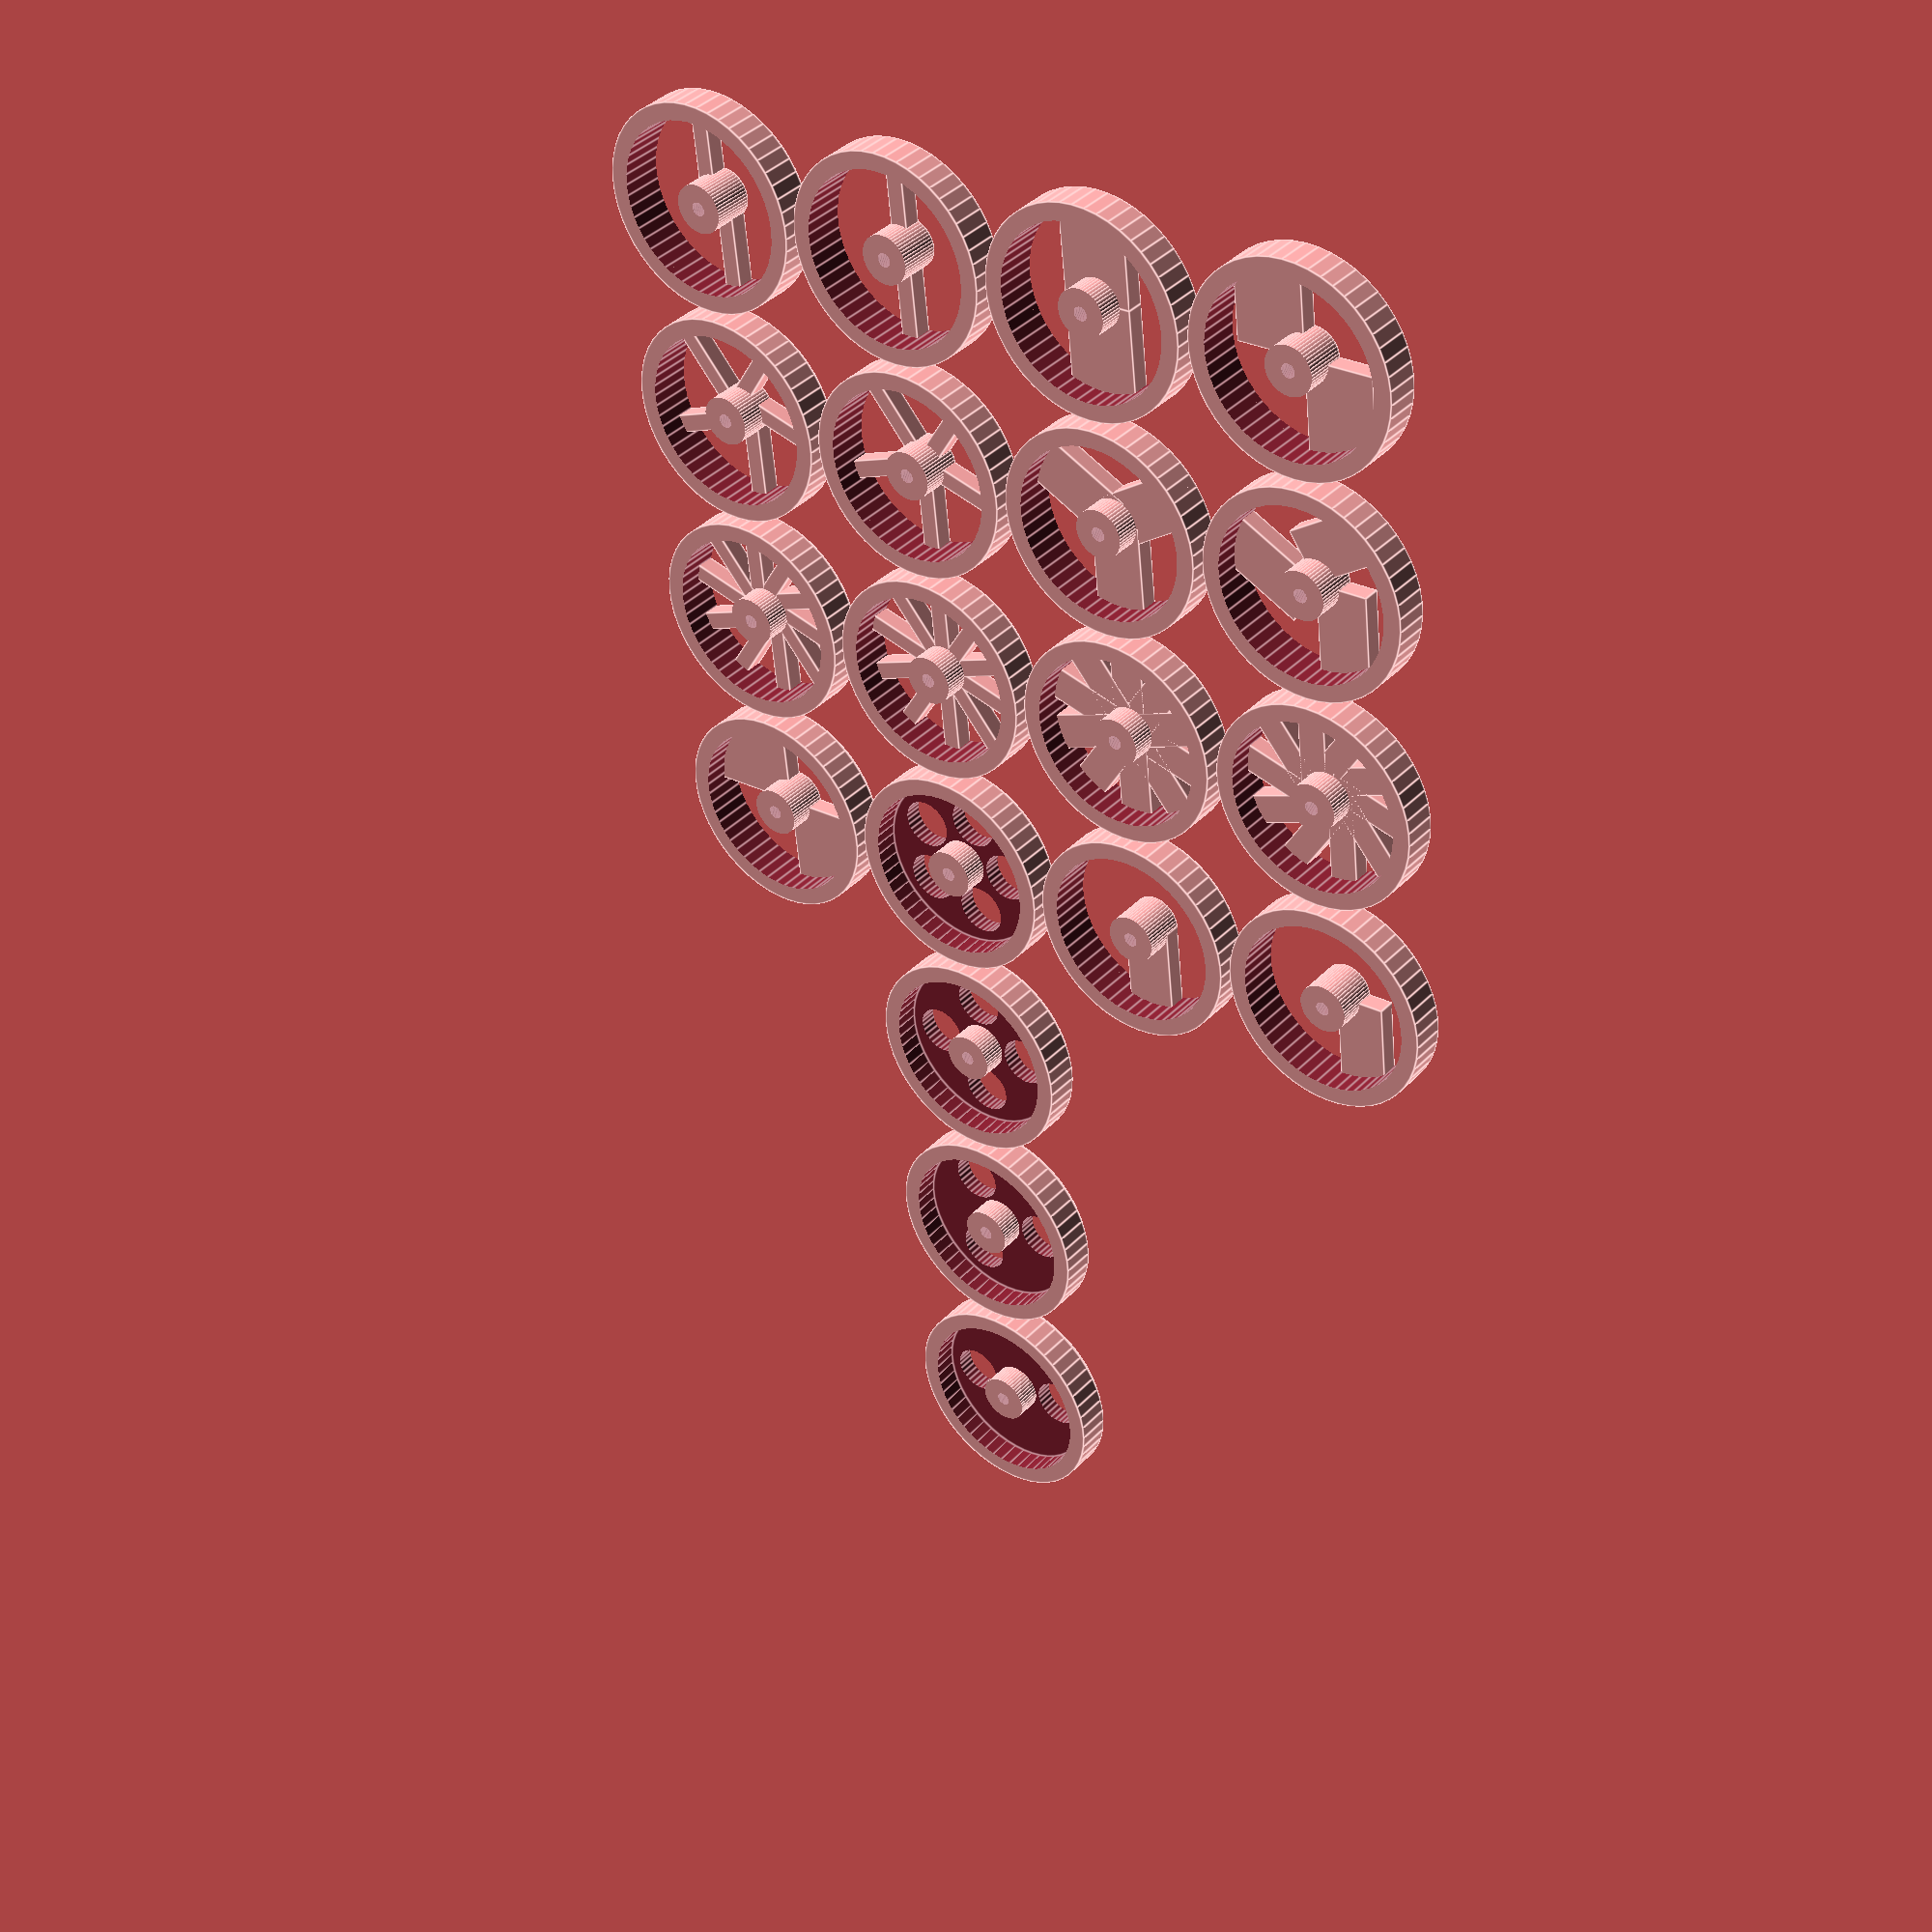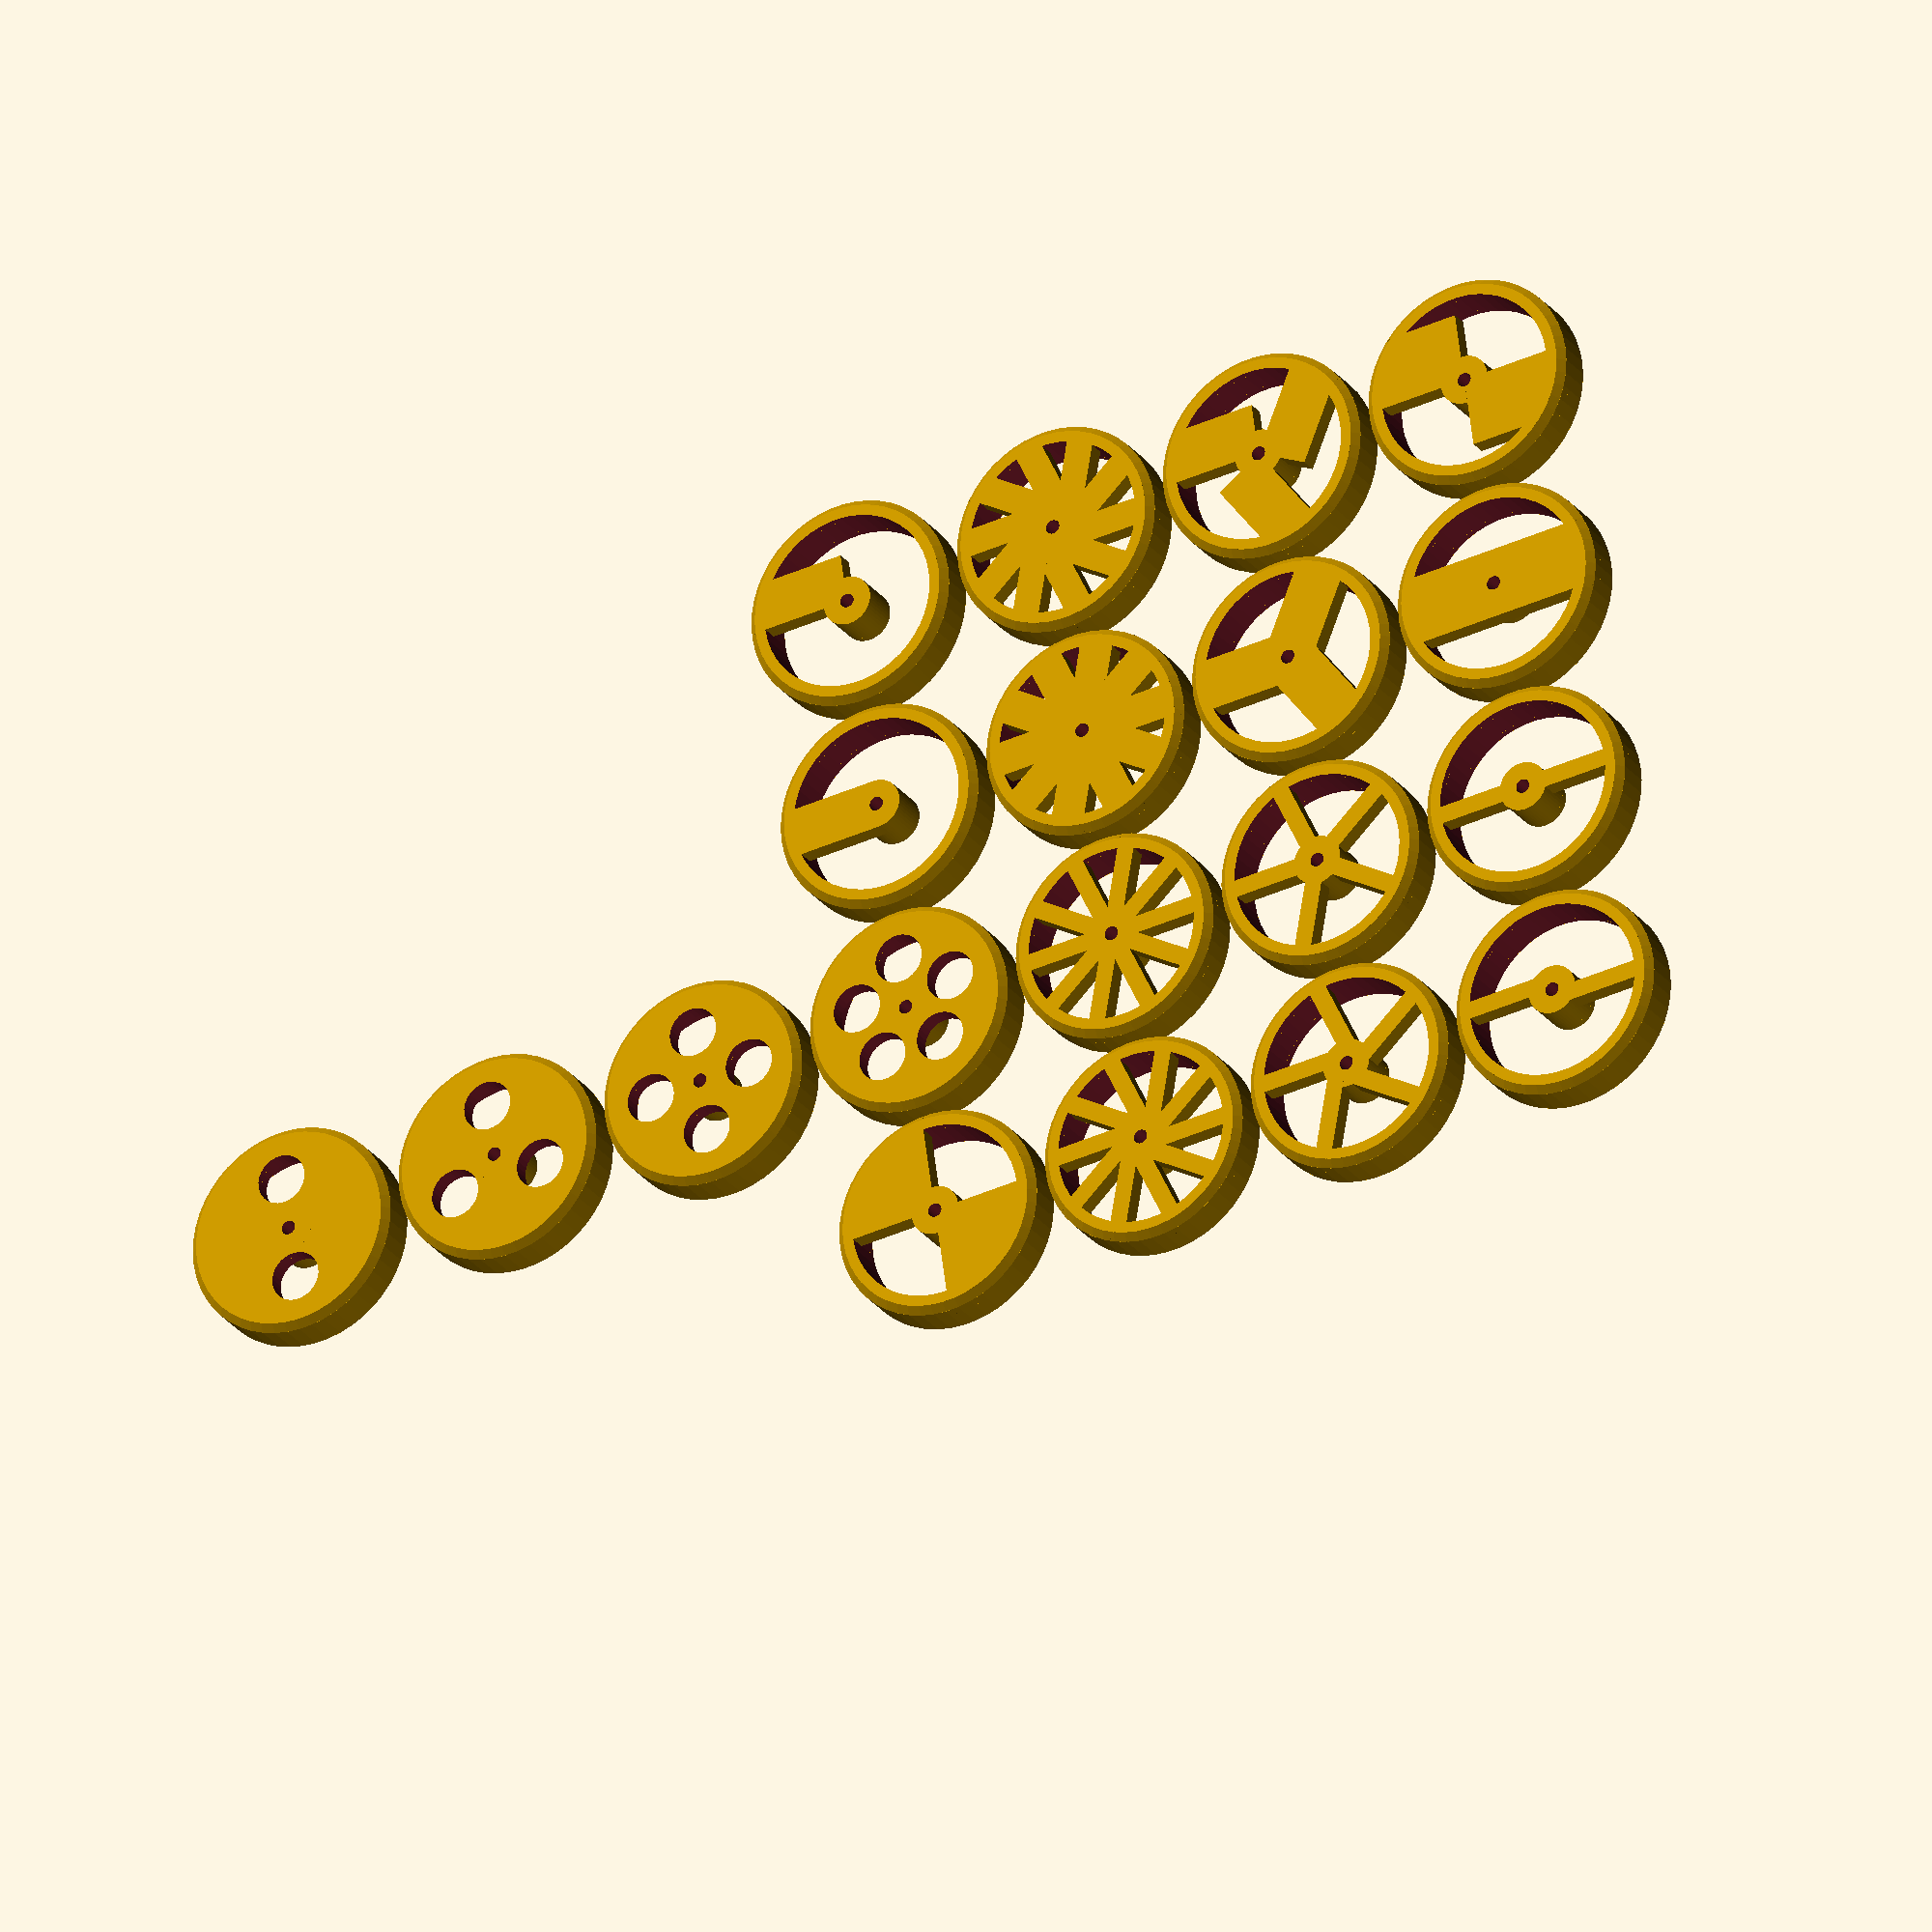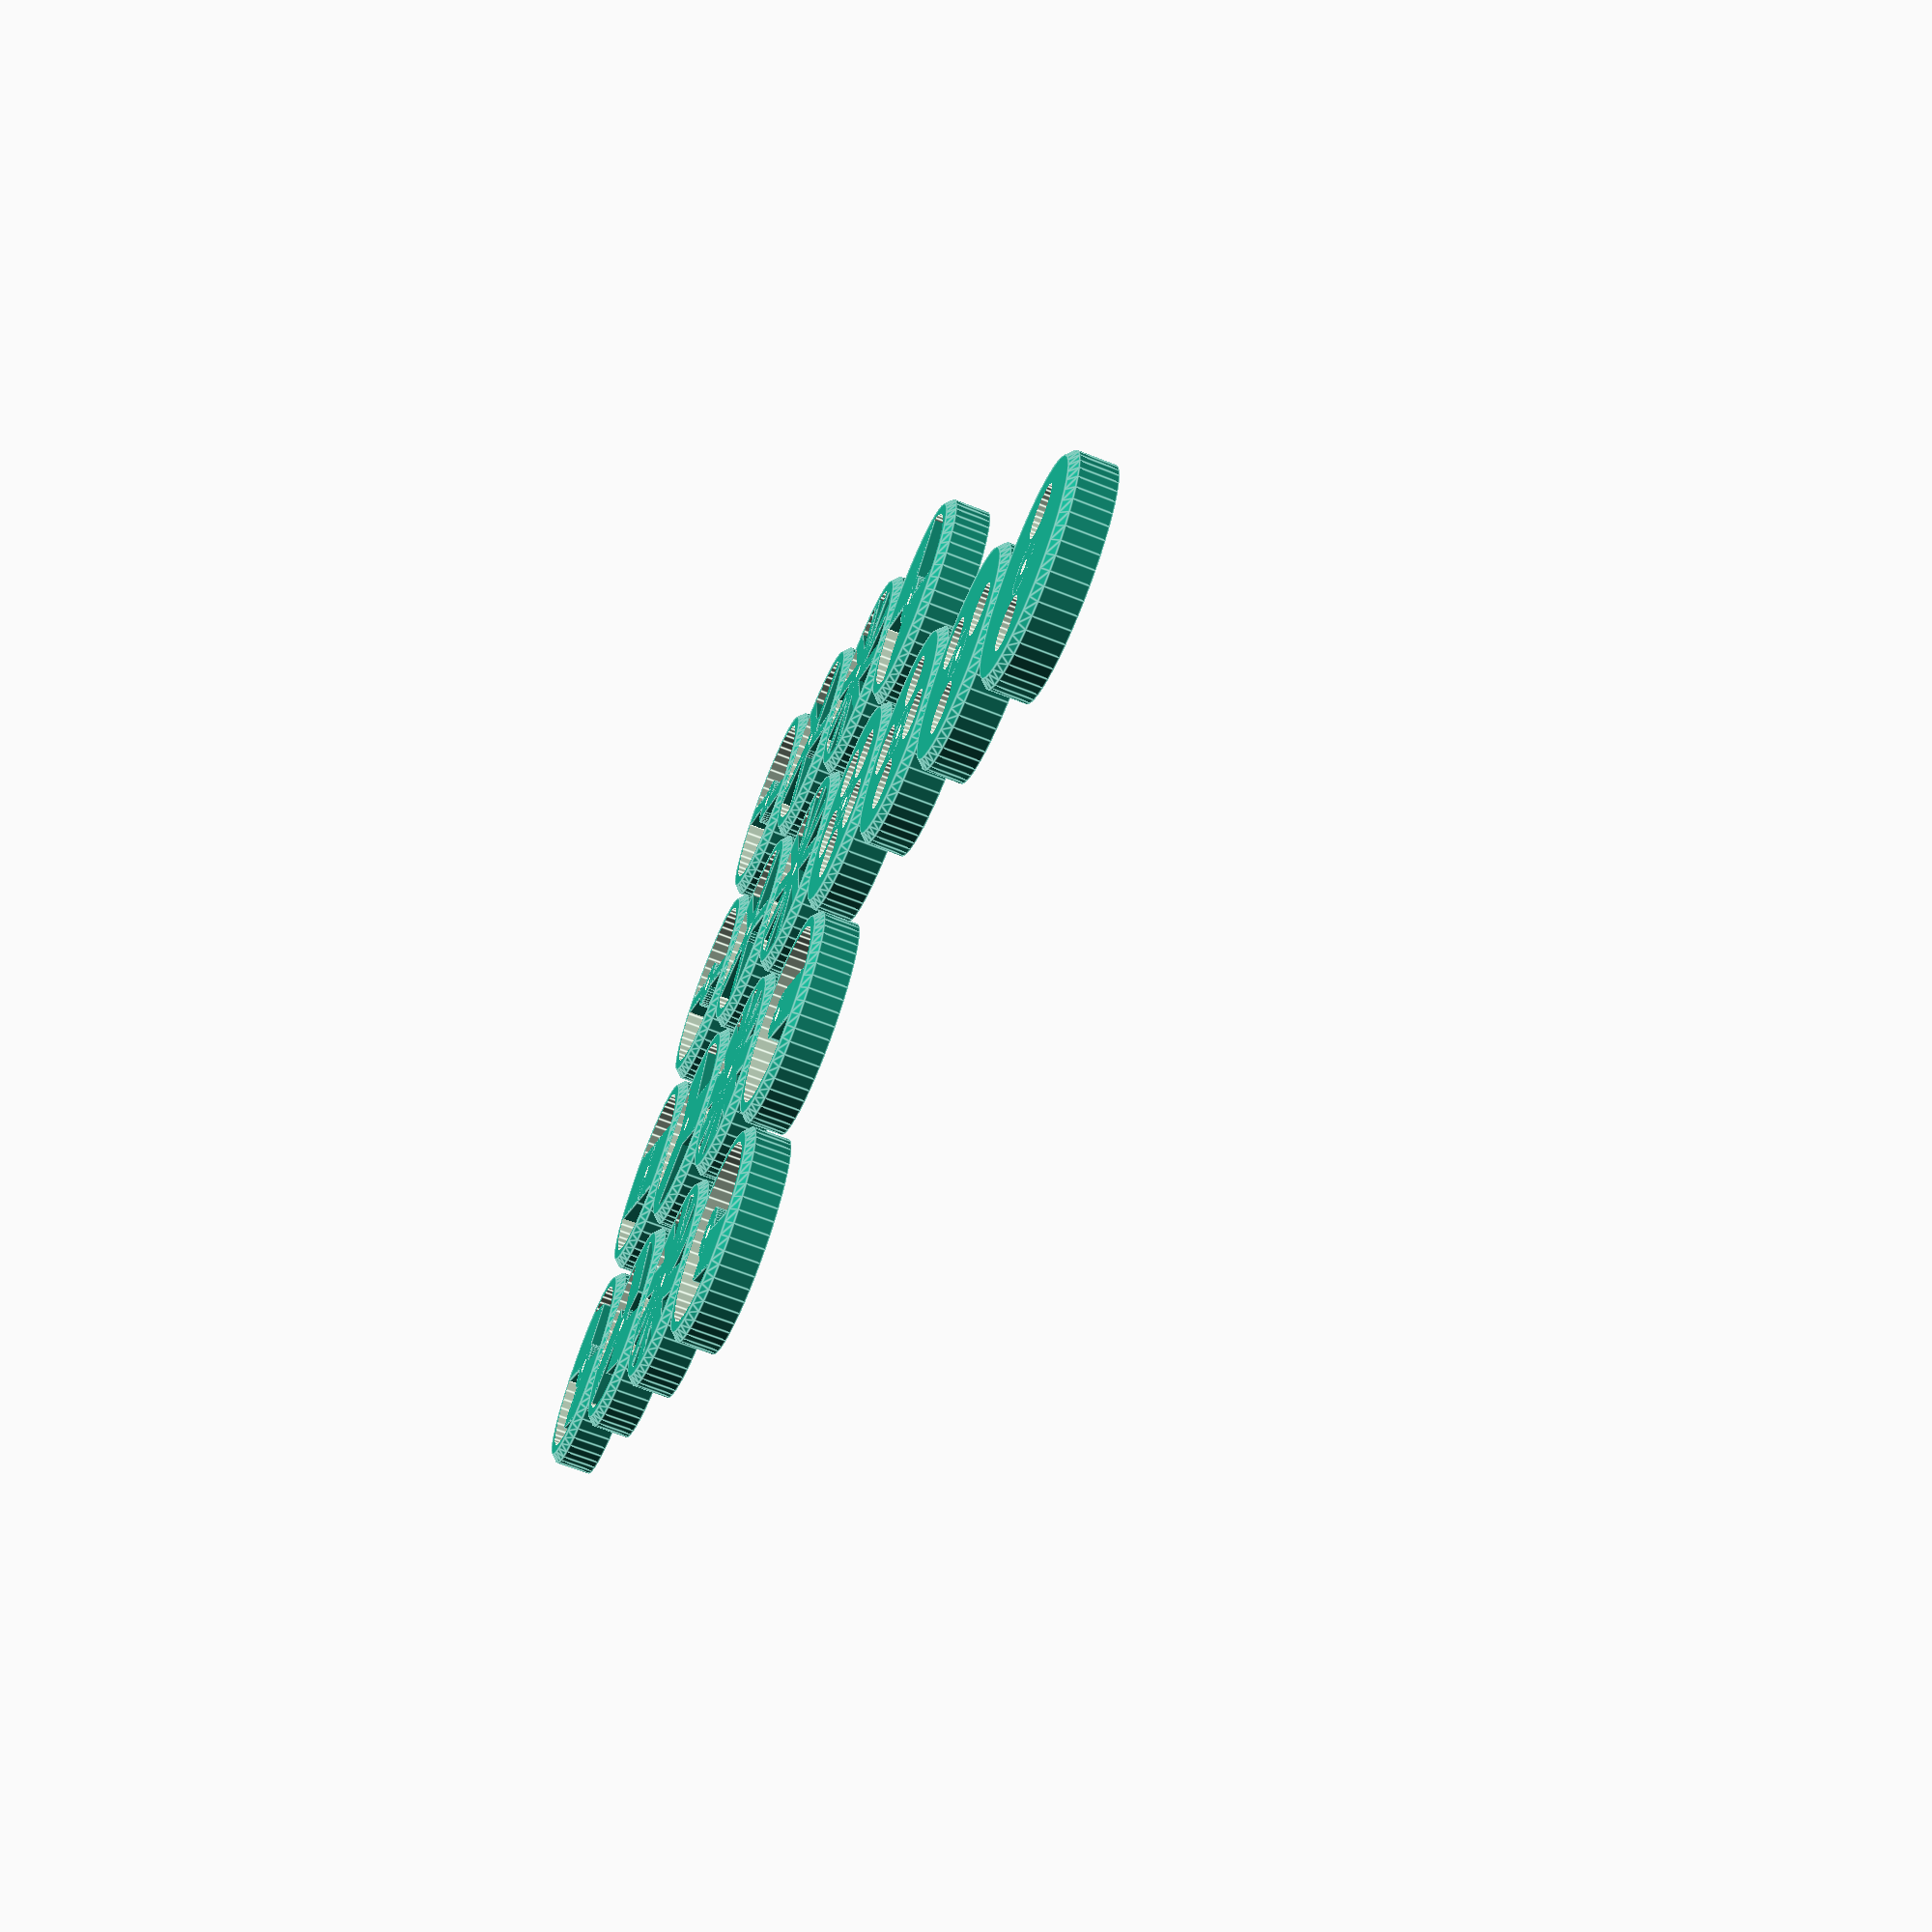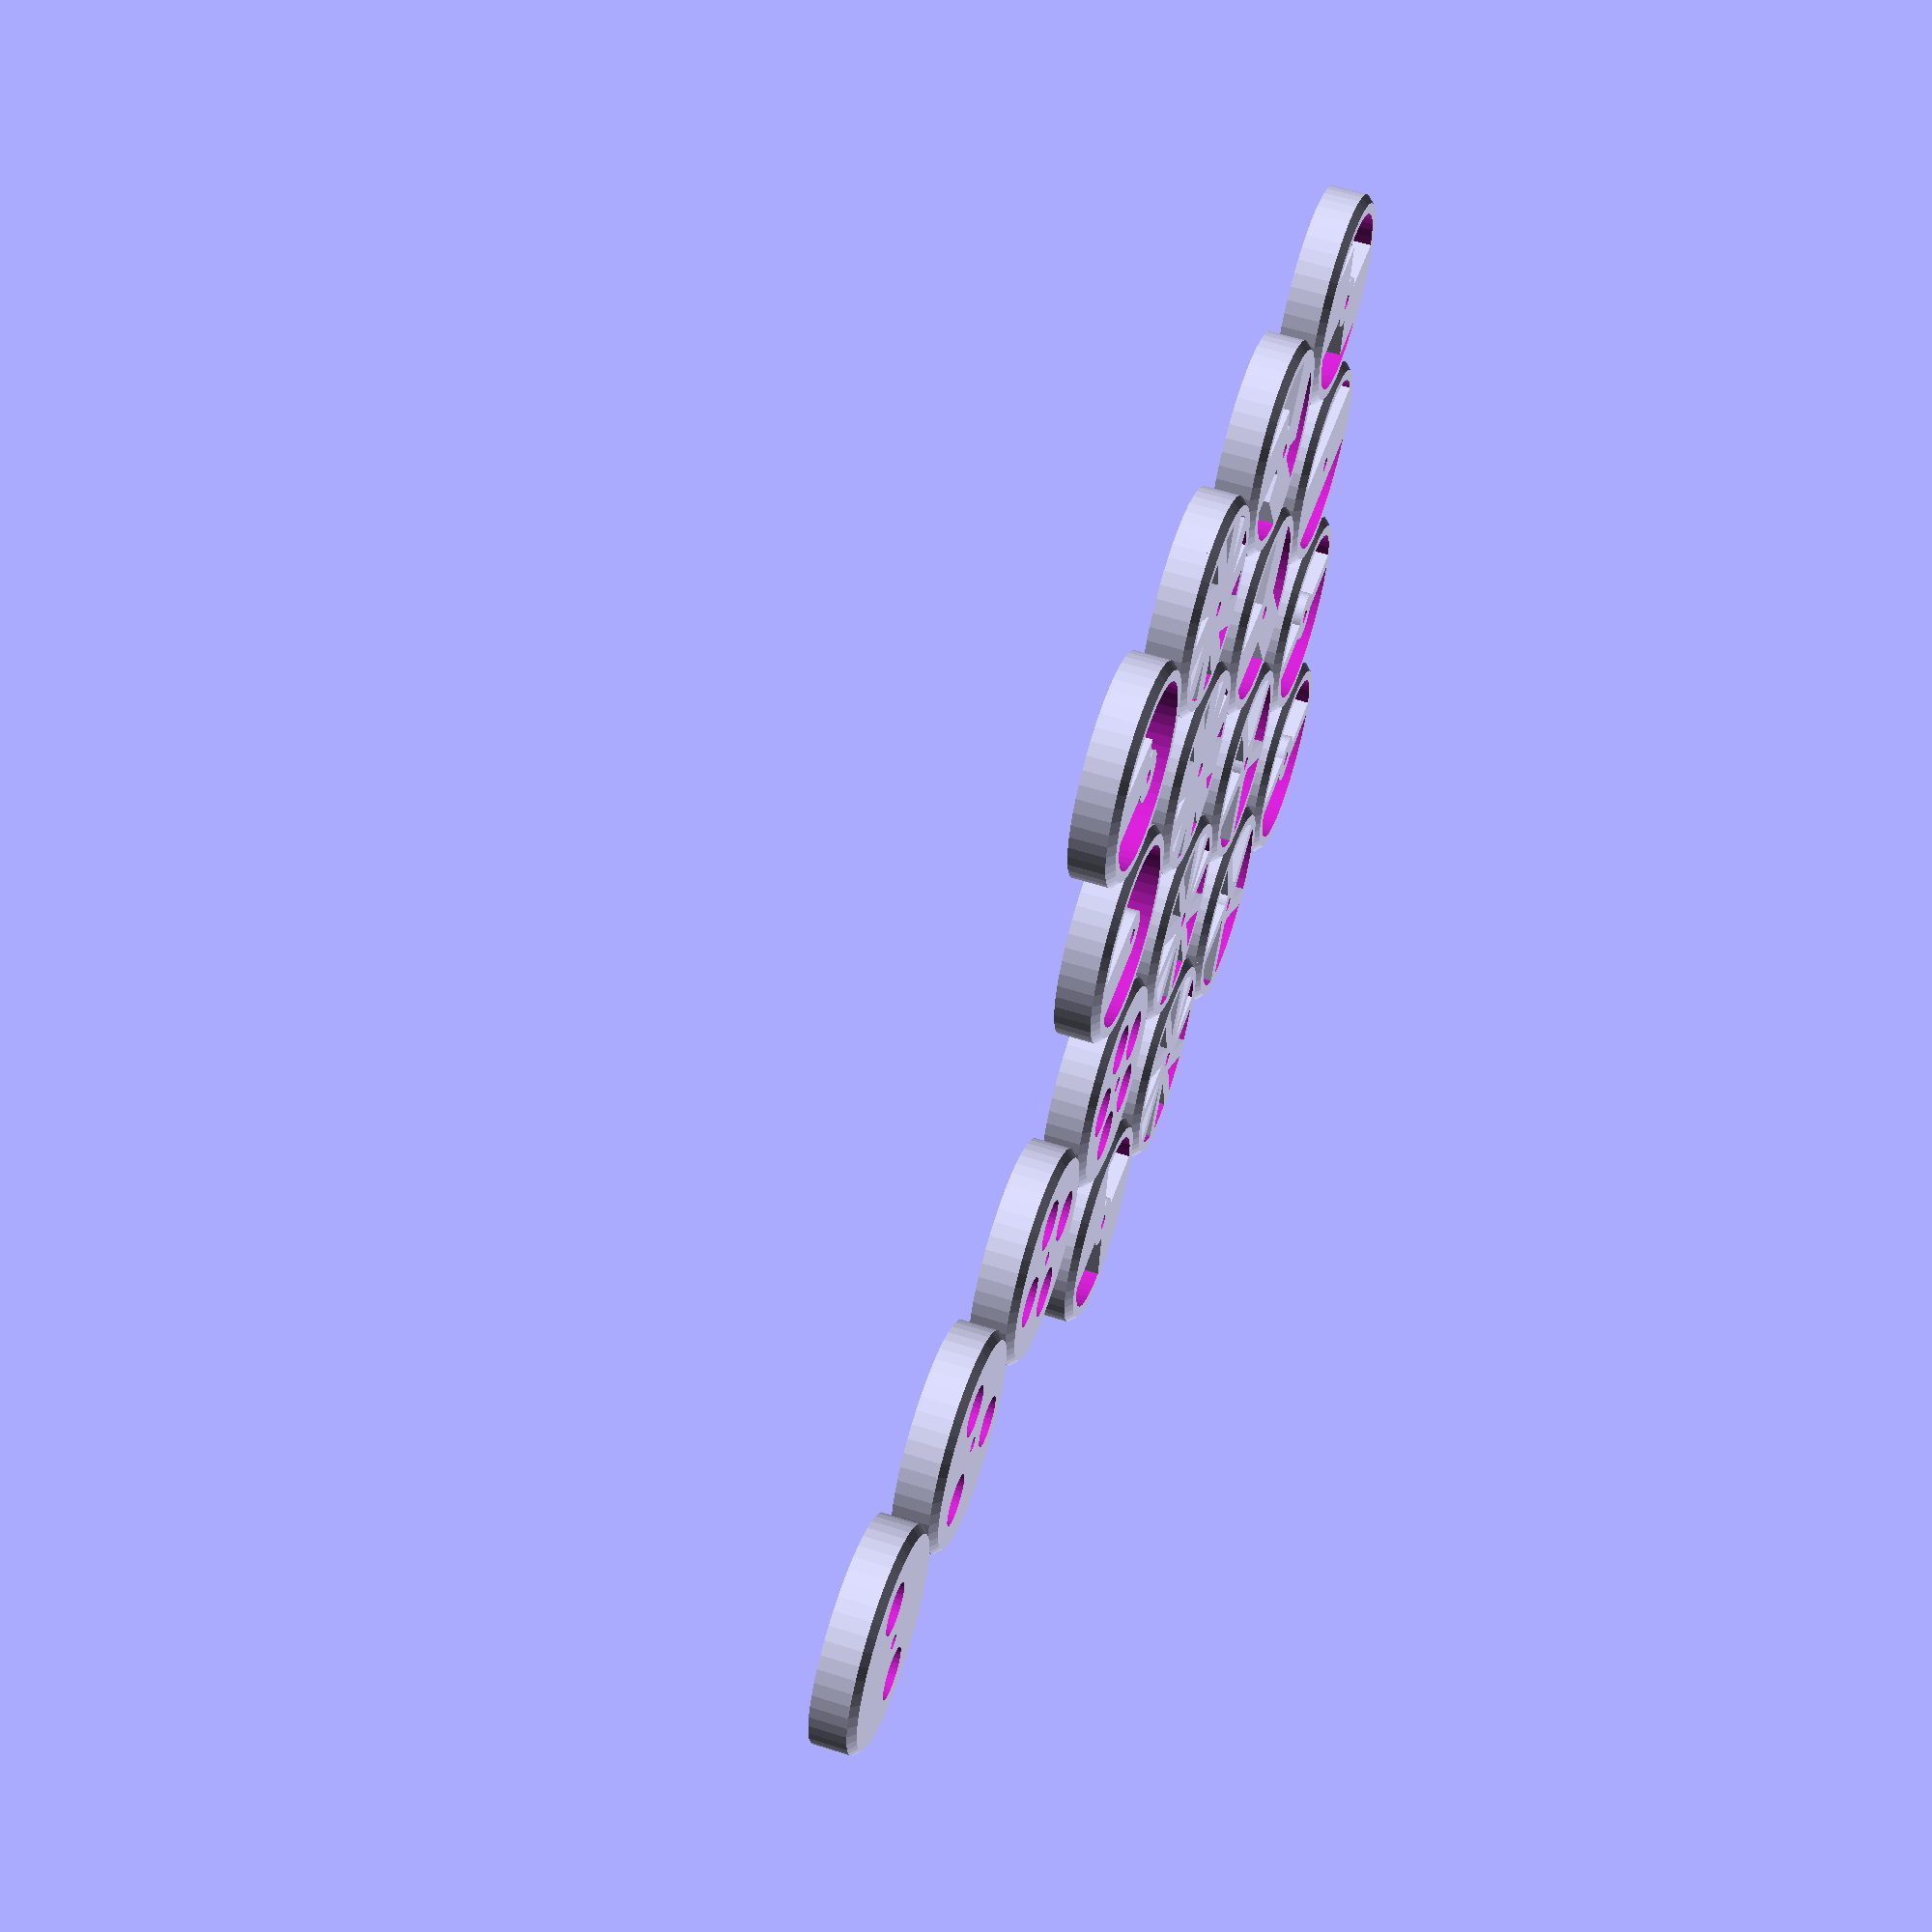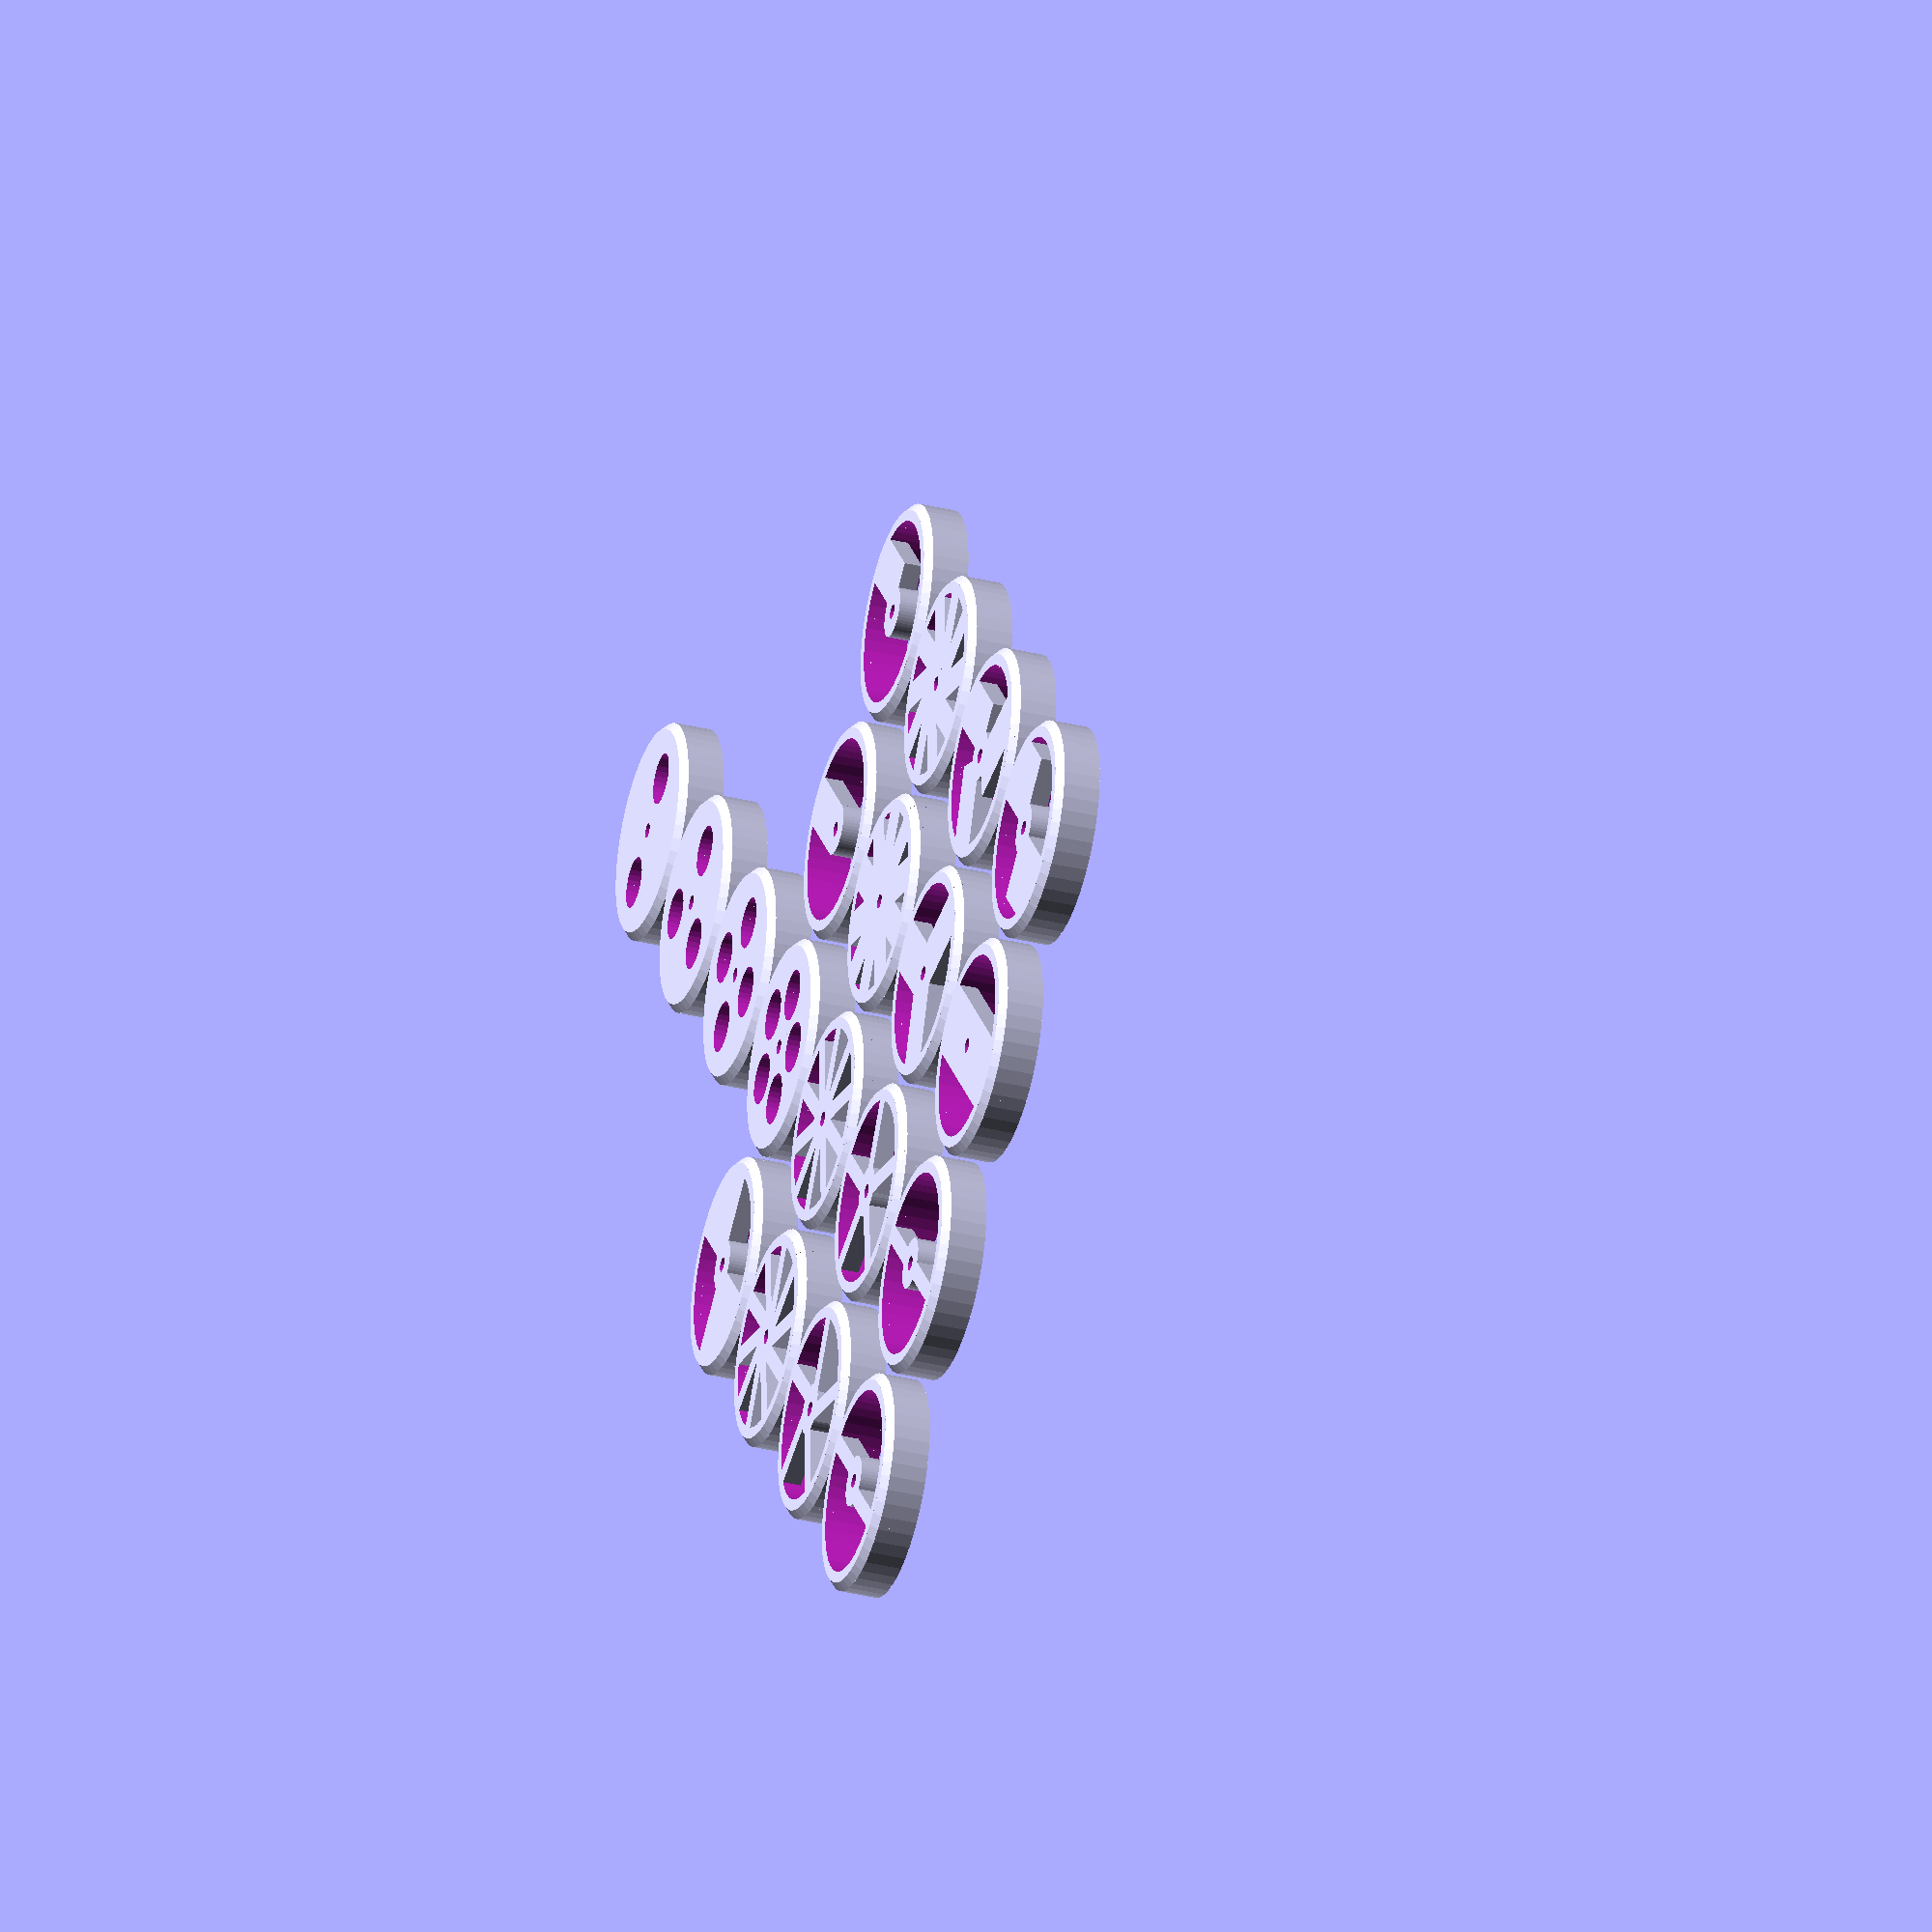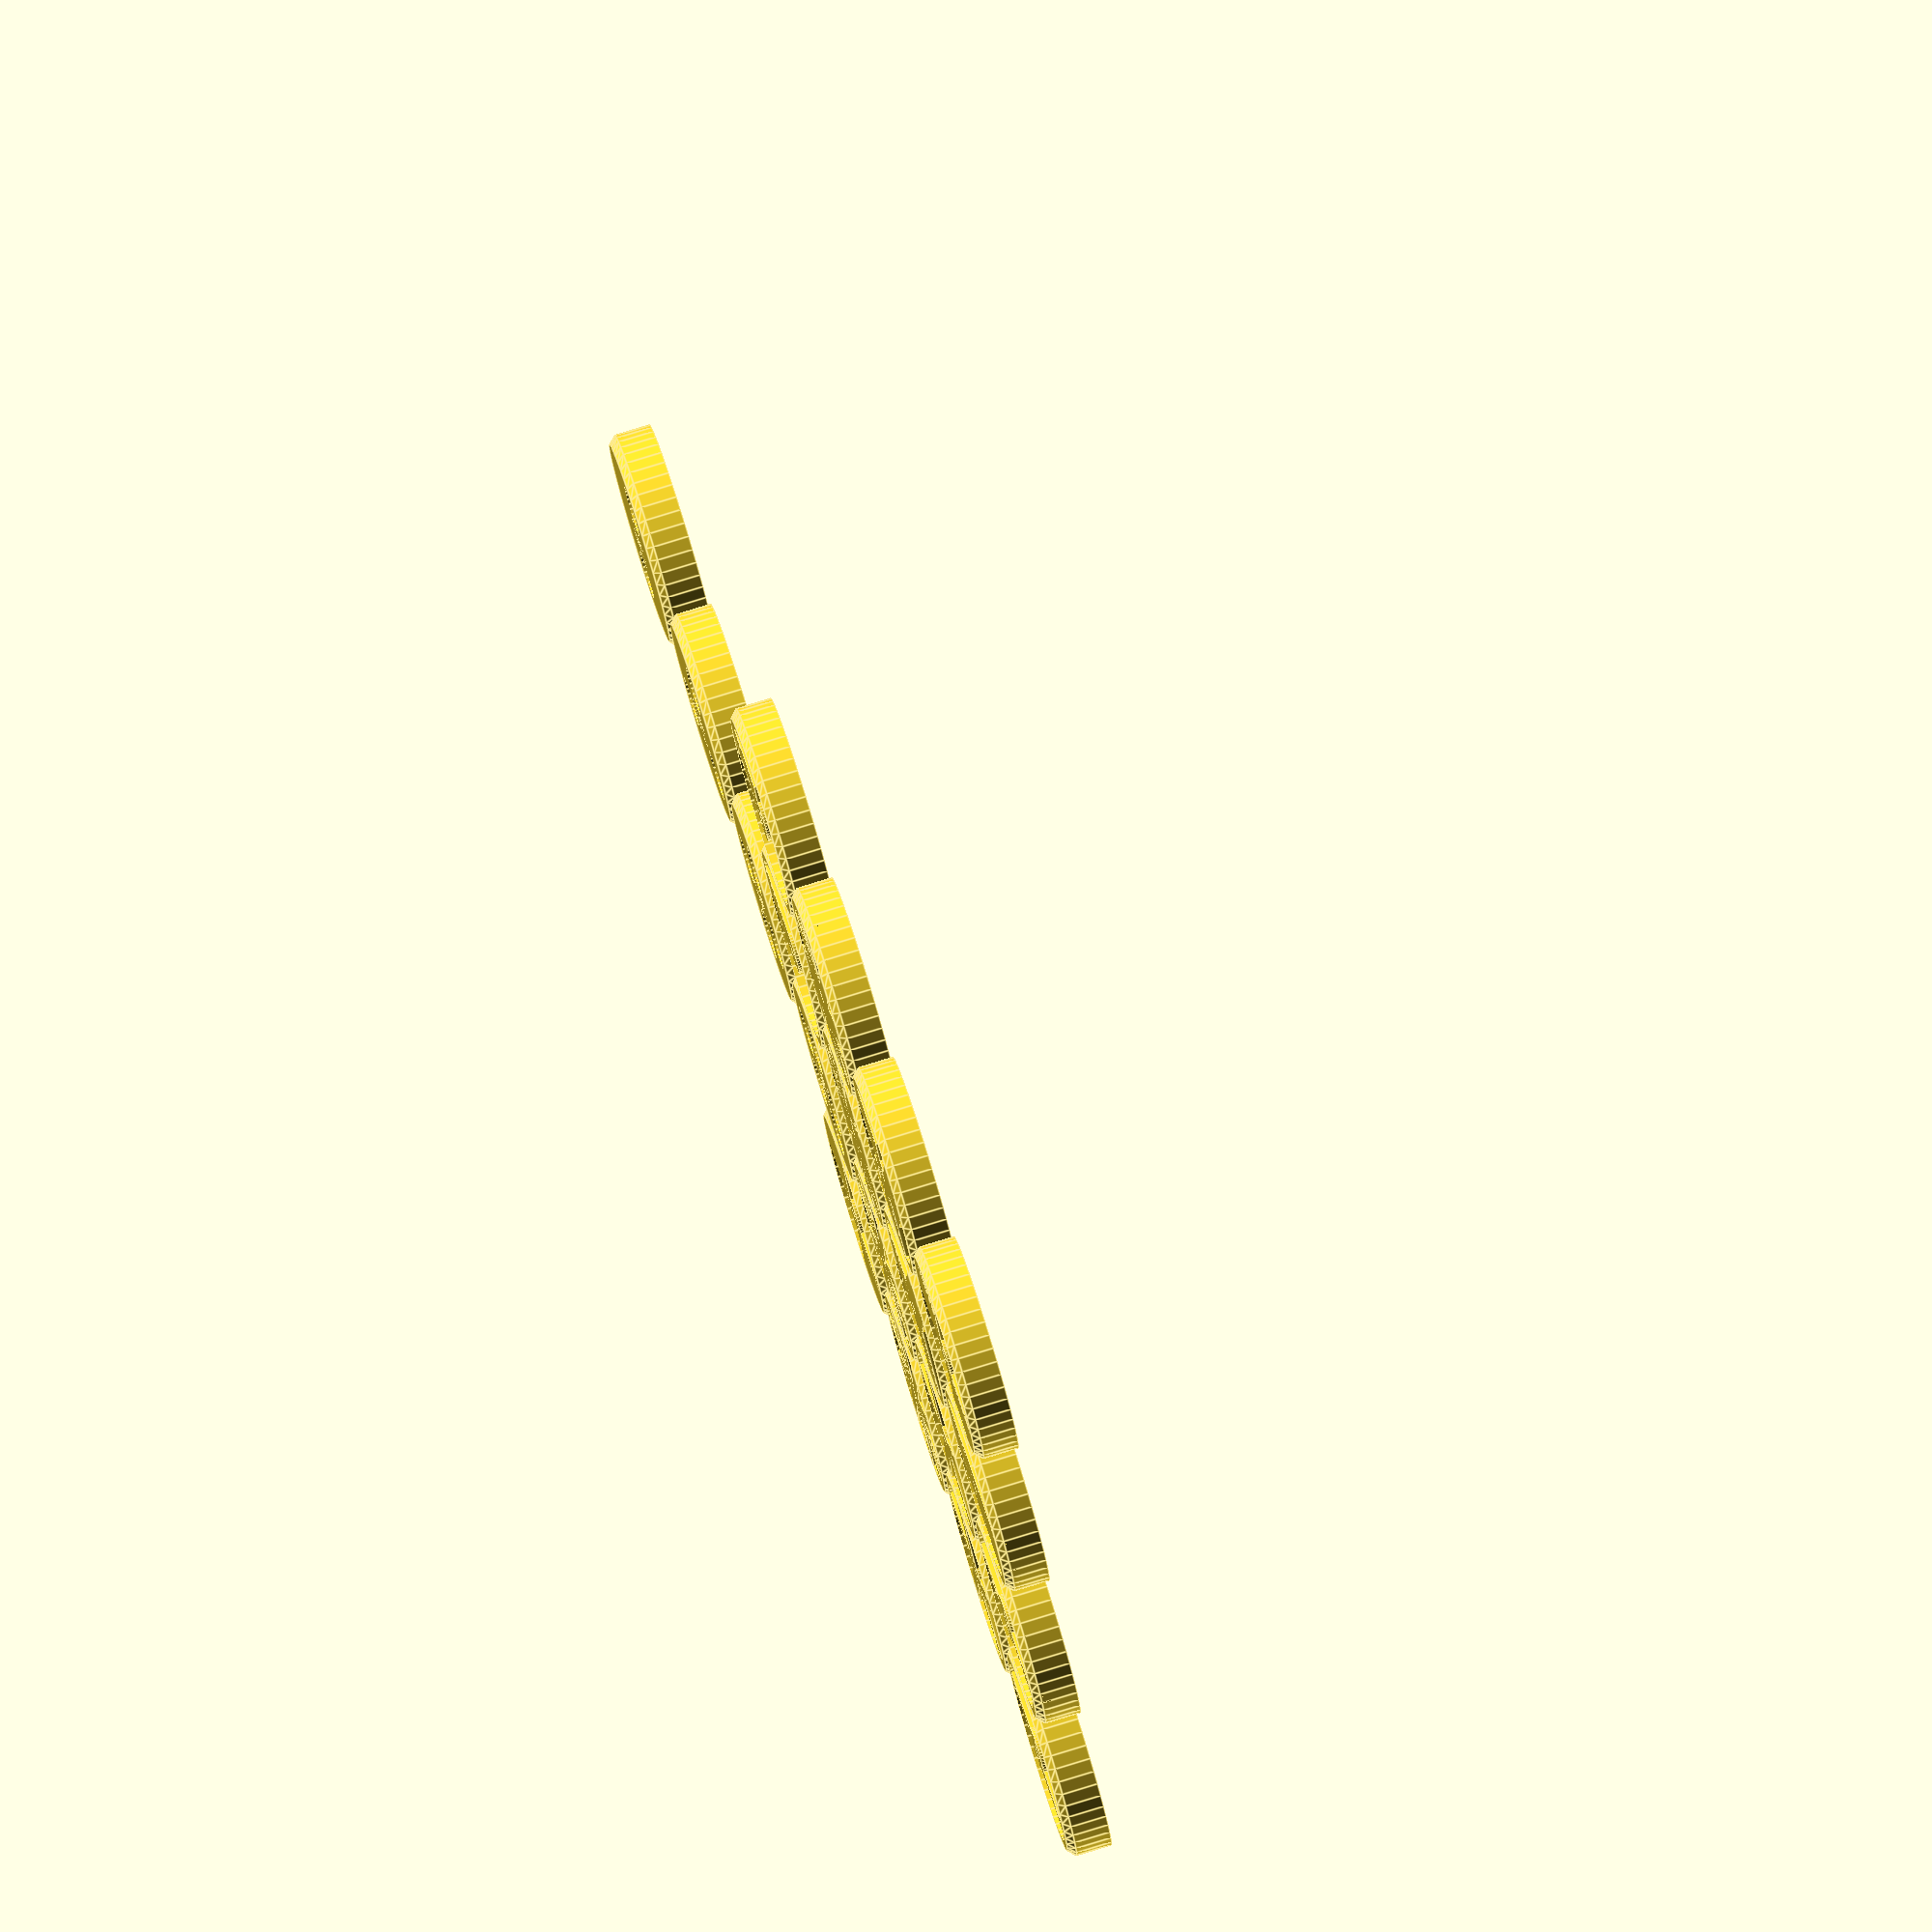
<openscad>
wheelRadius = 1.5;
wheelThickness = .5;
wheelShellThickness = .25;
wheelFaceThickness = .1;
outerFaceradius = wheelRadius-0.1;

axleDiameter = 0.2;

numHoles = 0;

numSpokes = 0;
spokeWidth = .25;
spokeOffsetPer = 1;

eps = 0.0001;
verts = 50;

module wheel()
{
union()
{
    difference(){
        // outer wheel
        union()
        {
            cylinder(h=wheelFaceThickness, r2=wheelRadius, r1=outerFaceradius, $fn=verts);
            
            tmpThickness = wheelThickness-wheelFaceThickness;
            
            translate([0,0,wheelFaceThickness])
            cylinder(h=wheelThickness, r=wheelRadius, $fn=verts);
        }

        difference(){
            // inner wheel space
            innerRadius = wheelRadius-wheelShellThickness;
            shellHeight = wheelThickness+1;
            
            if(numSpokes == 0)
            {
                translate([0, 0, wheelShellThickness+eps])
                cylinder(h=shellHeight+2, r=innerRadius, $fn=verts); 
            }
            else
            {
                translate([0, 0, -1])
                cylinder(h=shellHeight+2, r=innerRadius, $fn=verts); 
            }
            
            // inner axle shell
            innerAxleShell = wheelShellThickness+(axleDiameter/2);
            cylinder(h=shellHeight+3, r=innerAxleShell, $fn=verts);
        }
        
        axleHoleDepth = wheelThickness + 2;
        
        translate([0,0,-1])
        cylinder(h=axleHoleDepth, d=axleDiameter, $fn=verts);
        
        if(numHoles > 0)
        {
            halfRadius = wheelRadius/2;
            holeBuffer = wheelRadius*.1;
            holeDiameter = ((2*PI*halfRadius)/numHoles)-holeBuffer;
            maxHoleDiameter = wheelRadius - (wheelShellThickness*2) - (holeBuffer*2);
           
            for(rot=[0:360/numHoles:360])
            {
                echo("rotate");
                echo(rot);
                
                if(holeDiameter > maxHoleDiameter)
                {
                    rotate(rot) translate([0,halfRadius,-1]) cylinder(h=axleHoleDepth, d=maxHoleDiameter, $fn=30);
                }
                else
                {
                    rotate(rot) translate([0,halfRadius,-1]) cylinder(h=axleHoleDepth, d=holeDiameter, $fn=30);
                }
            }
        }
    }

    if(numSpokes > 0)
    {
        intersection()
        {
            // create spokes
            for(rot=[0:360/numSpokes:360])
            {
                spokeLength = wheelRadius;//(outerFaceradius - (axleDiameter/2))*0.99;
                rotate(a=rot)
                translate([0,-spokeWidth*spokeOffsetPer/2,0])
                //translate([axleDiameter/2,0,0])
                cube([spokeLength,spokeWidth, wheelShellThickness]);
            }
            
            // make sure the spokes don't stick out of the rim
            difference()
            {
                cylinder(h=wheelThickness, r=outerFaceradius, $fn=verts);
                
                translate([0,0,-1])
                cylinder(h=wheelThickness+2, d=axleDiameter+eps, $fn=verts/2);
            }
        }
    }
}
}

// over row 1
translate([distance,-distance,0])
wheel(numSpokes = 2, spokeOffsetPer=0, spokeWidth=wheelRadius);

translate([0,-distance,0])
wheel(numSpokes = 10, spokeOffsetPer=0);

translate([-distance,-distance,0])
wheel(numSpokes = 5, spokeOffsetPer=0);

translate([-distance*2,-distance,0])
wheel(numSpokes = 2, spokeOffsetPer=0);

// center row
distance = (wheelRadius*2) * 1.05;

wheel(numSpokes = 10);

translate([-distance,0,0])
wheel(numSpokes = 5);

translate([-distance*2,0,0])
wheel(numSpokes = 2);

translate([distance,0,0])
wheel(numHoles = 5);

translate([distance*2,0,0])
wheel(numHoles = 4);

translate([distance*3,0,0])
wheel(numHoles = 3);

translate([distance*4,0,0])
wheel(numHoles = 2);

// under row 1
translate([0,distance,0])
wheel(numSpokes = 10, spokeWidth=.5);

translate([-distance,distance,0])
wheel(numSpokes = 3, spokeWidth=.75);

translate([-distance*2,distance,0])
wheel(numSpokes = 2, spokeWidth=1);

singleWidth = (wheelShellThickness*2) + axleDiameter;

translate([distance,distance,0])
wheel(numSpokes = 1, spokeWidth=singleWidth);

// under row 2
translate([0,distance*2,0])
wheel(numSpokes = 10, spokeWidth=.4, spokeOffsetPer=0);

translate([-distance,distance*2,0])
wheel(numSpokes = 3, spokeWidth=.75, spokeOffsetPer=0);

translate([-distance*2,distance*2,0])
wheel(numSpokes = 2, spokeWidth=1, spokeOffsetPer=0);

singleWidth = (wheelShellThickness*2) + axleDiameter;

translate([distance,distance*2,0])
wheel(numSpokes = 1, spokeWidth=singleWidth, spokeOffsetPer=0);

</openscad>
<views>
elev=321.8 azim=83.8 roll=37.8 proj=p view=edges
elev=24.8 azim=8.1 roll=206.9 proj=o view=wireframe
elev=66.1 azim=131.7 roll=248.3 proj=p view=edges
elev=123.0 azim=172.9 roll=71.5 proj=p view=wireframe
elev=215.3 azim=127.7 roll=287.9 proj=o view=wireframe
elev=99.1 azim=206.9 roll=287.1 proj=o view=edges
</views>
